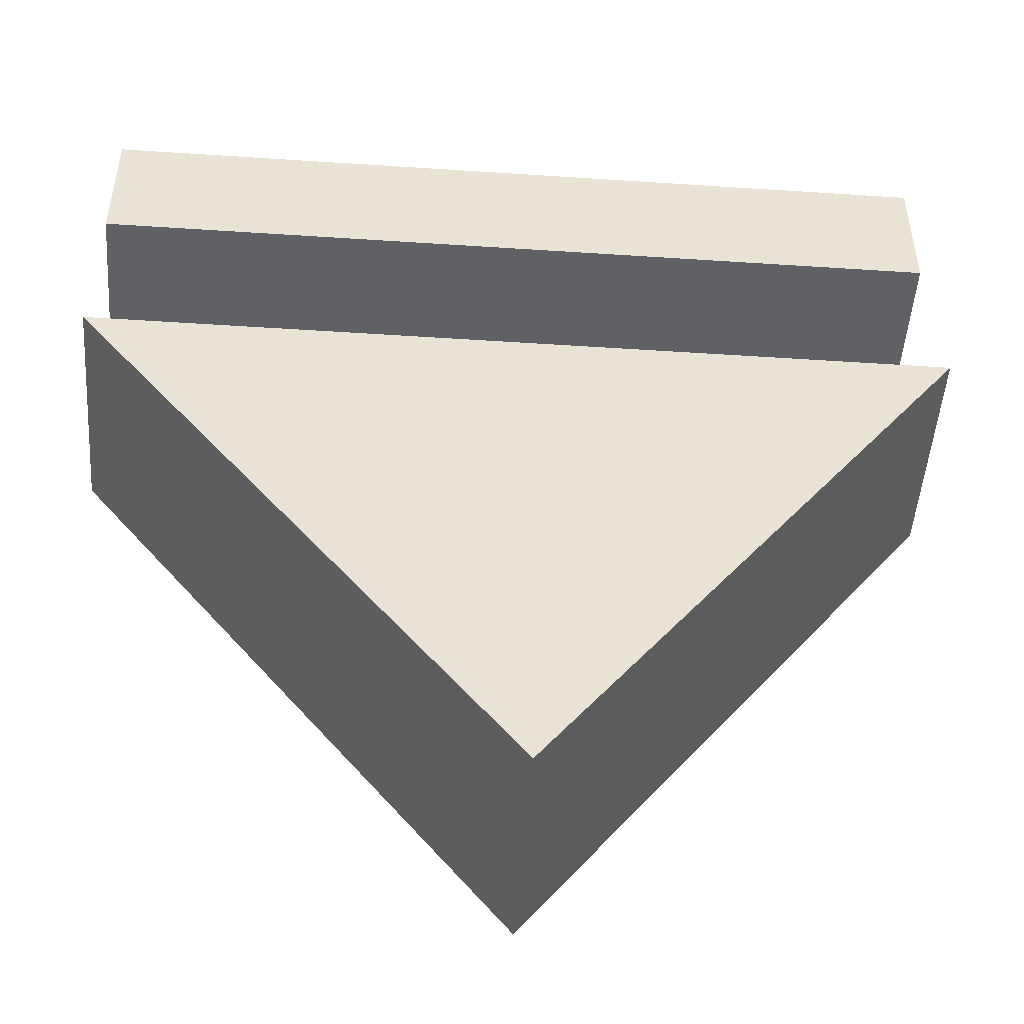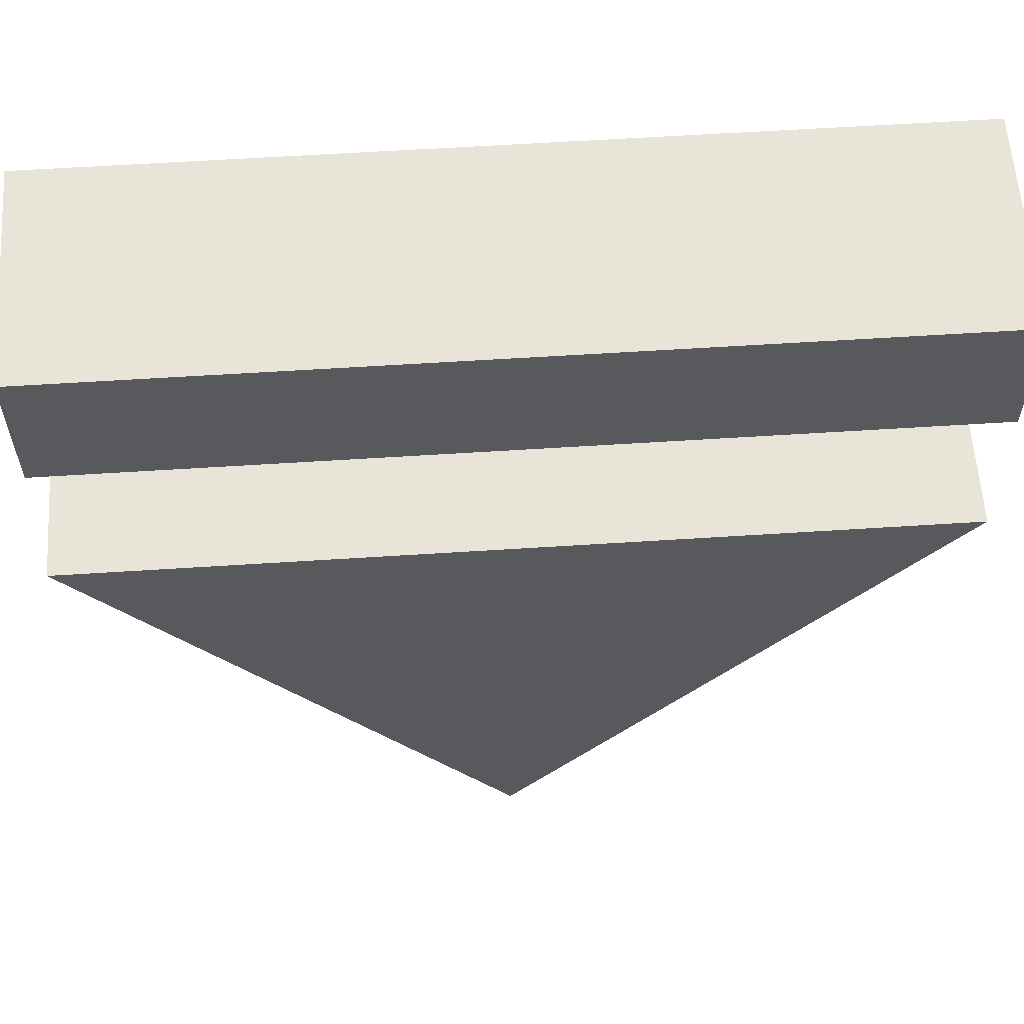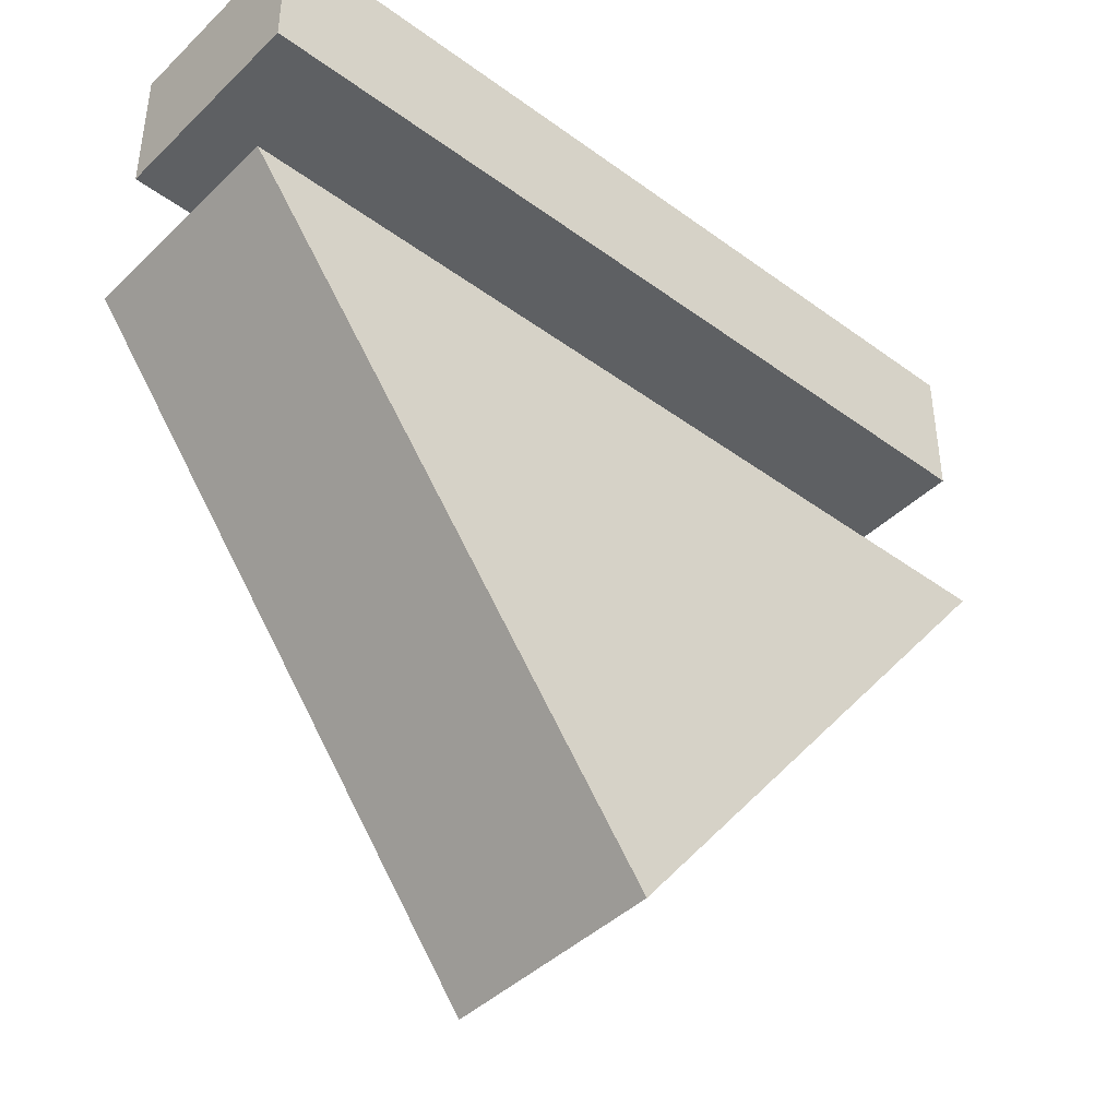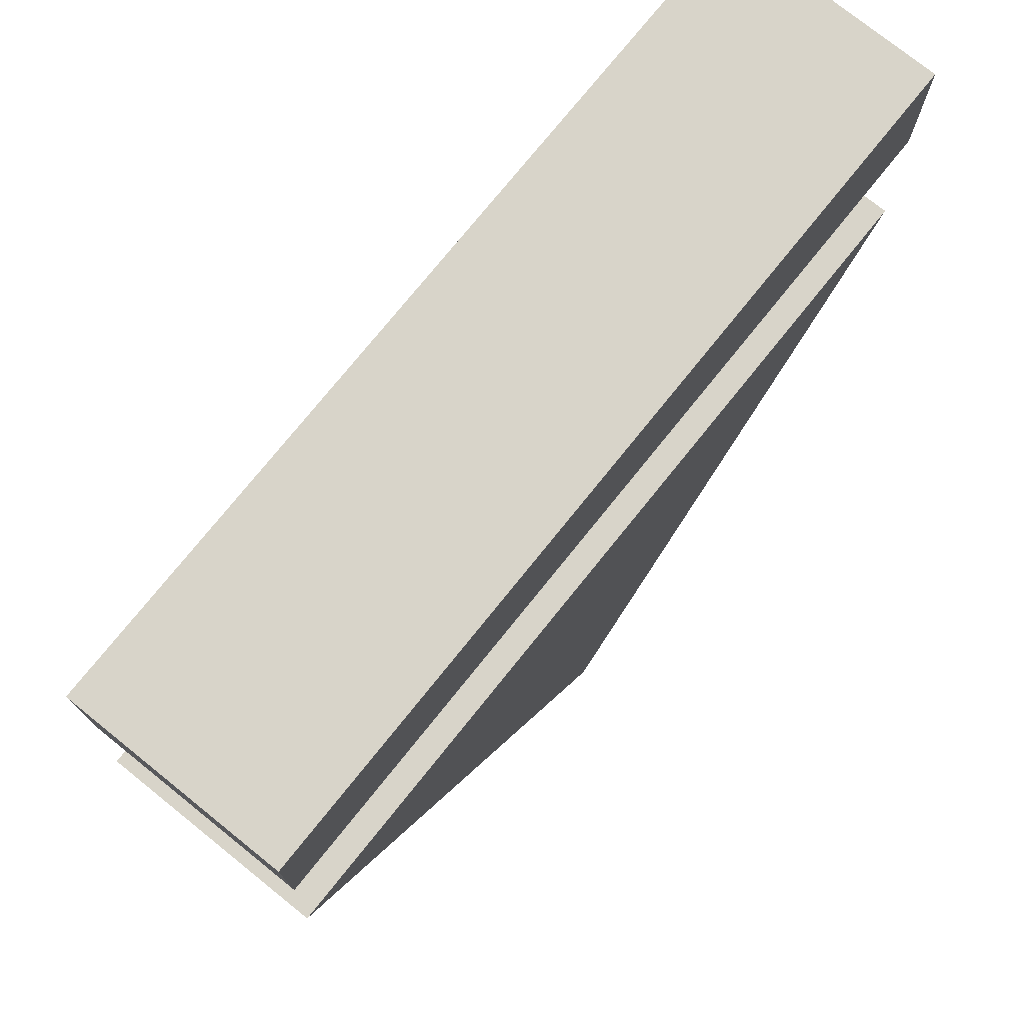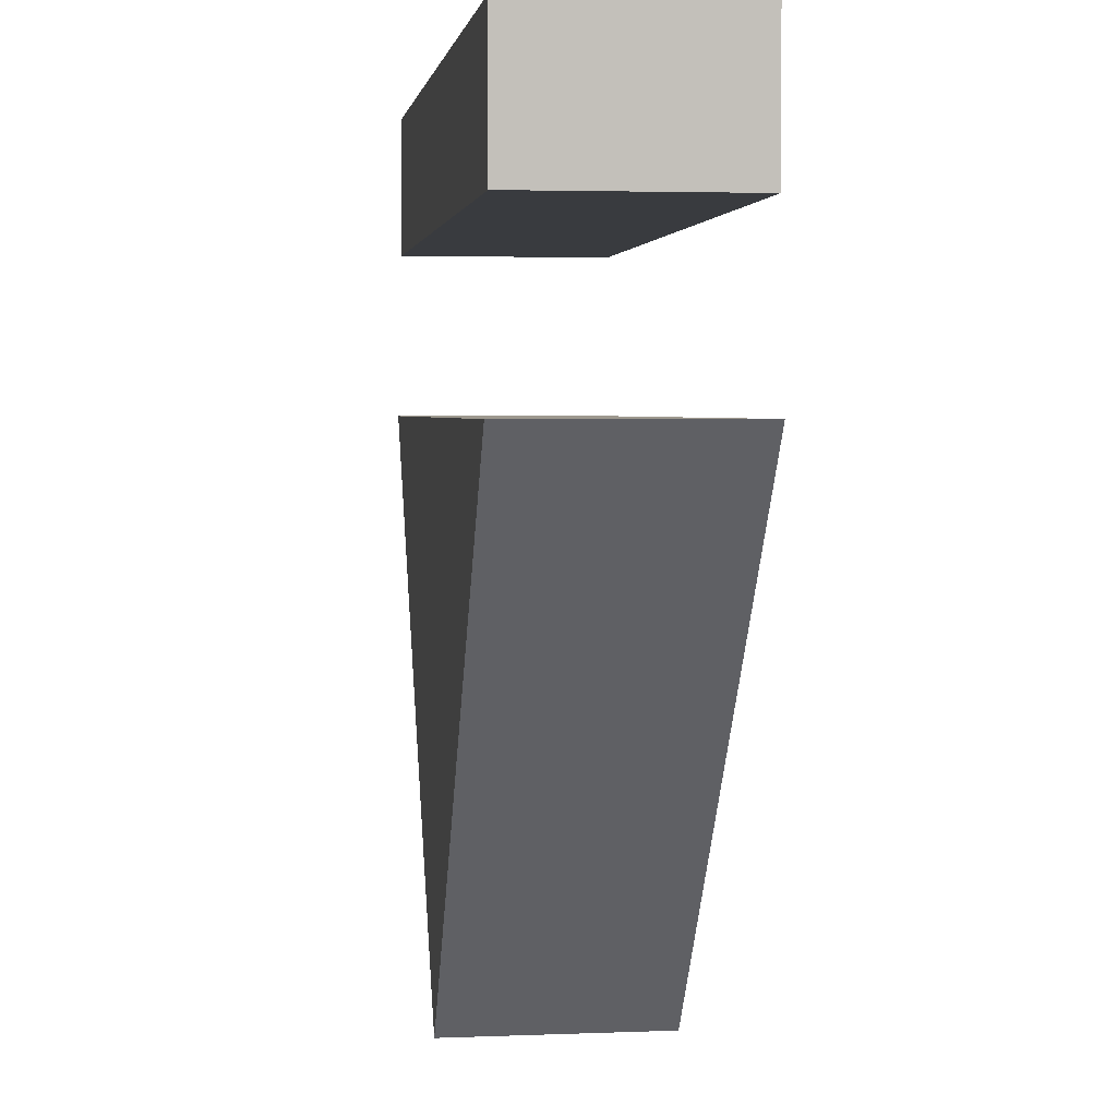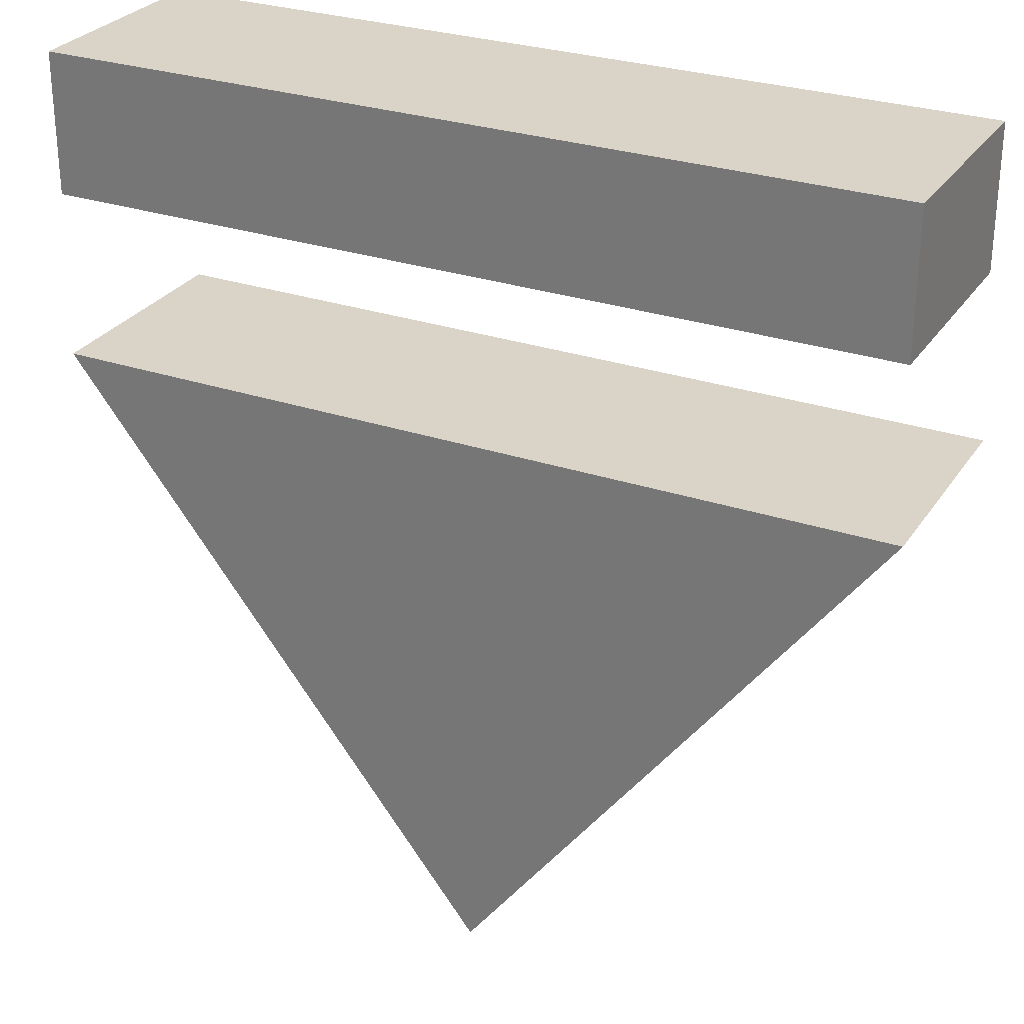
<metadata>
{"format":"obj","ext":"obj","renderer":"f3d","projection":"perspective","resolution":1024,"background":"white","views":[{"elev":-49.0,"azim":-4.2,"up":"+Z"},{"elev":59.9,"azim":176.2,"up":"+Z"},{"elev":-42.6,"azim":138.8,"up":"+Z"},{"elev":75.6,"azim":128.8,"up":"+Z"},{"elev":3.2,"azim":-97.6,"up":"+Z"},{"elev":28.5,"azim":27.0,"up":"+Z"}]}
</metadata>
<code>
o Cube
v 0 0.4 -1.936
v 0 -0.4 -1.936
v 1.5 0.4 0.06441
v 1.5 -0.4 0.06441
v -1.565 0.4 0.06441
v -1.565 -0.4 0.06441
v -1.561 -0.3865 1.161
v -1.561 0.3882 1.161
v -1.561 -0.3865 0.6584
v -1.561 0.3882 0.6584
v 1.47 -0.3865 1.161
v 1.47 0.3882 1.161
v 1.47 -0.3865 0.6584
v 1.47 0.3882 0.6584
f 1 5 3
f 4 3 5 6
f 6 5 1 2
f 2 4 6
f 2 1 3 4
f 7 8 10 9
f 9 10 14 13
f 13 14 12 11
f 11 12 8 7
f 9 13 11 7
f 14 10 8 12

</code>
